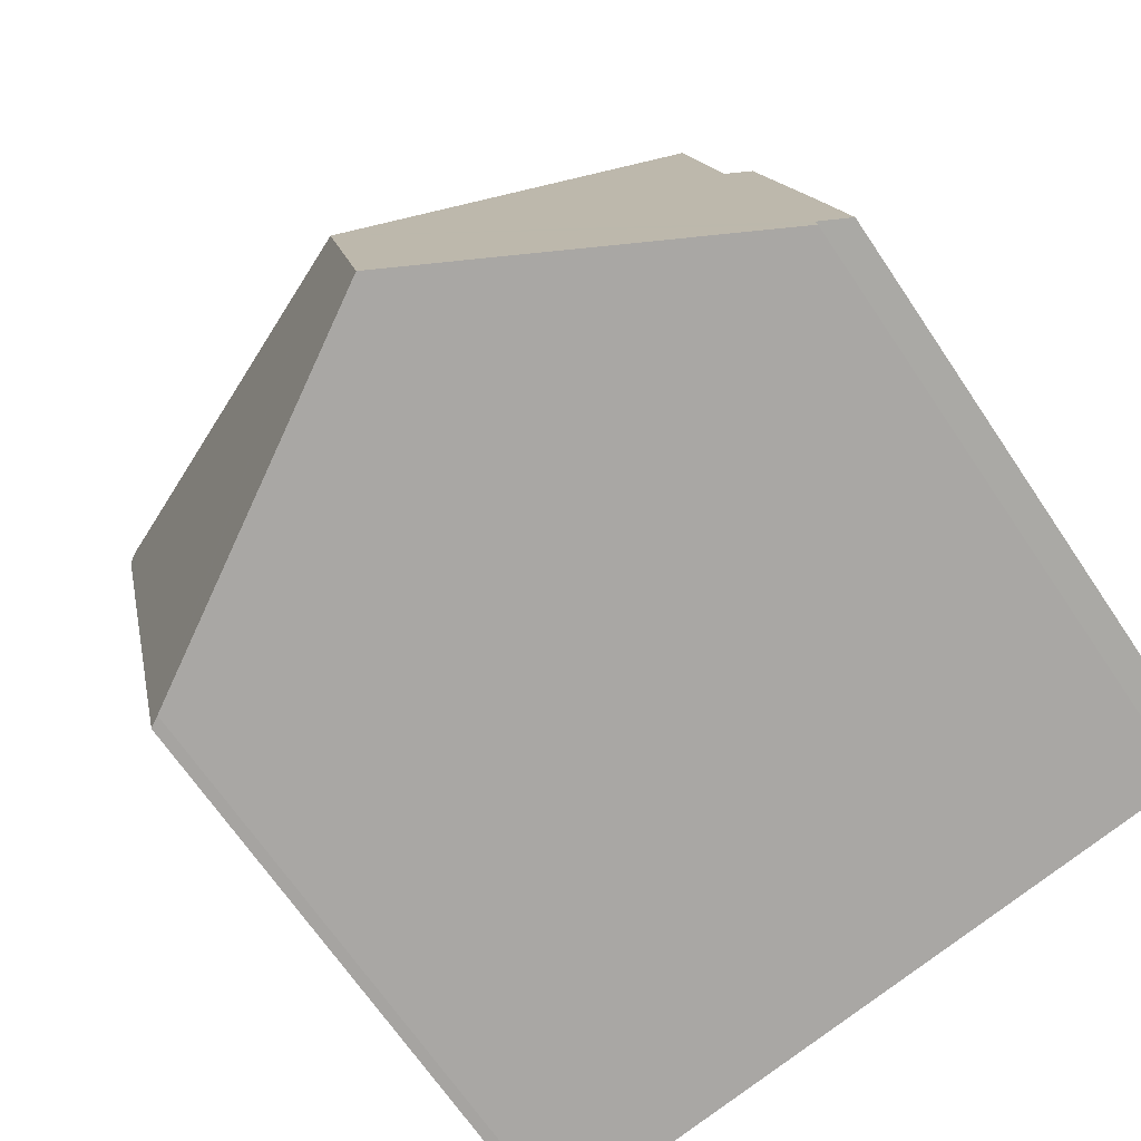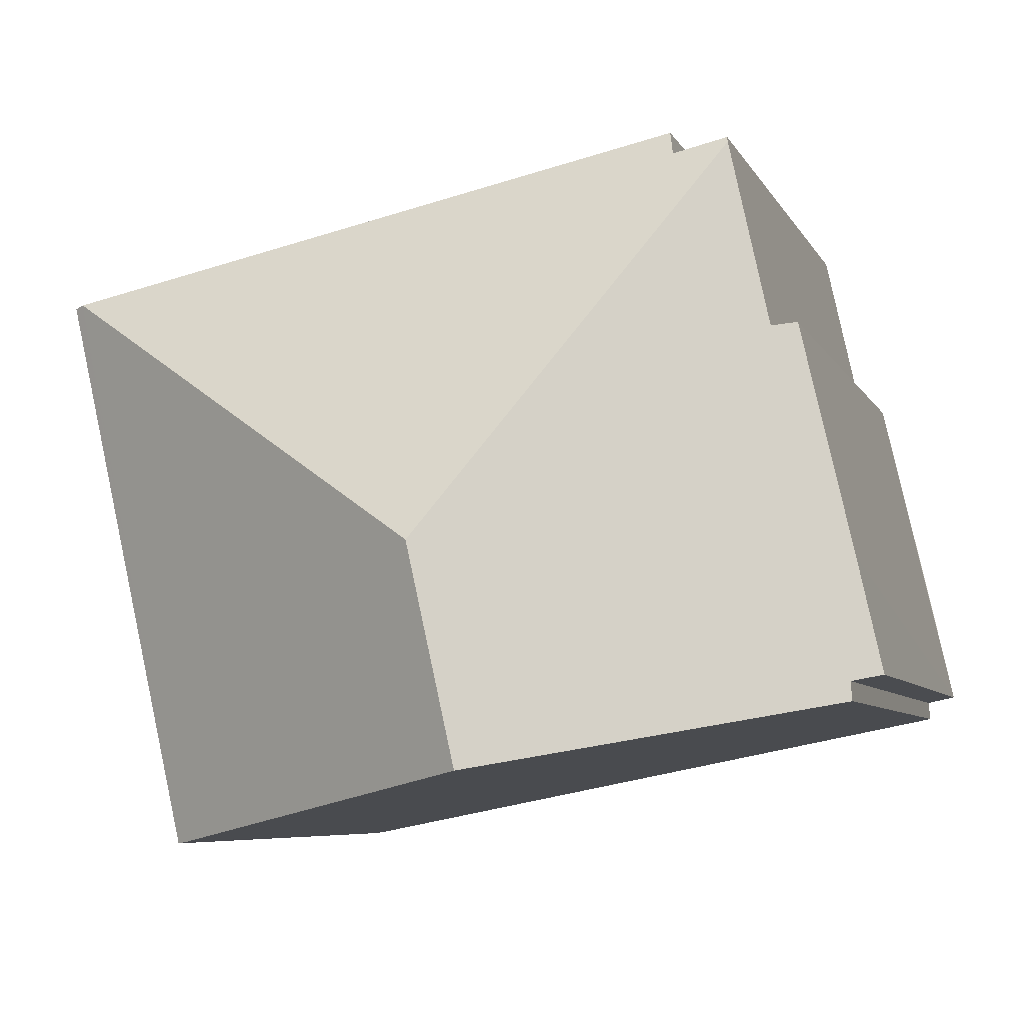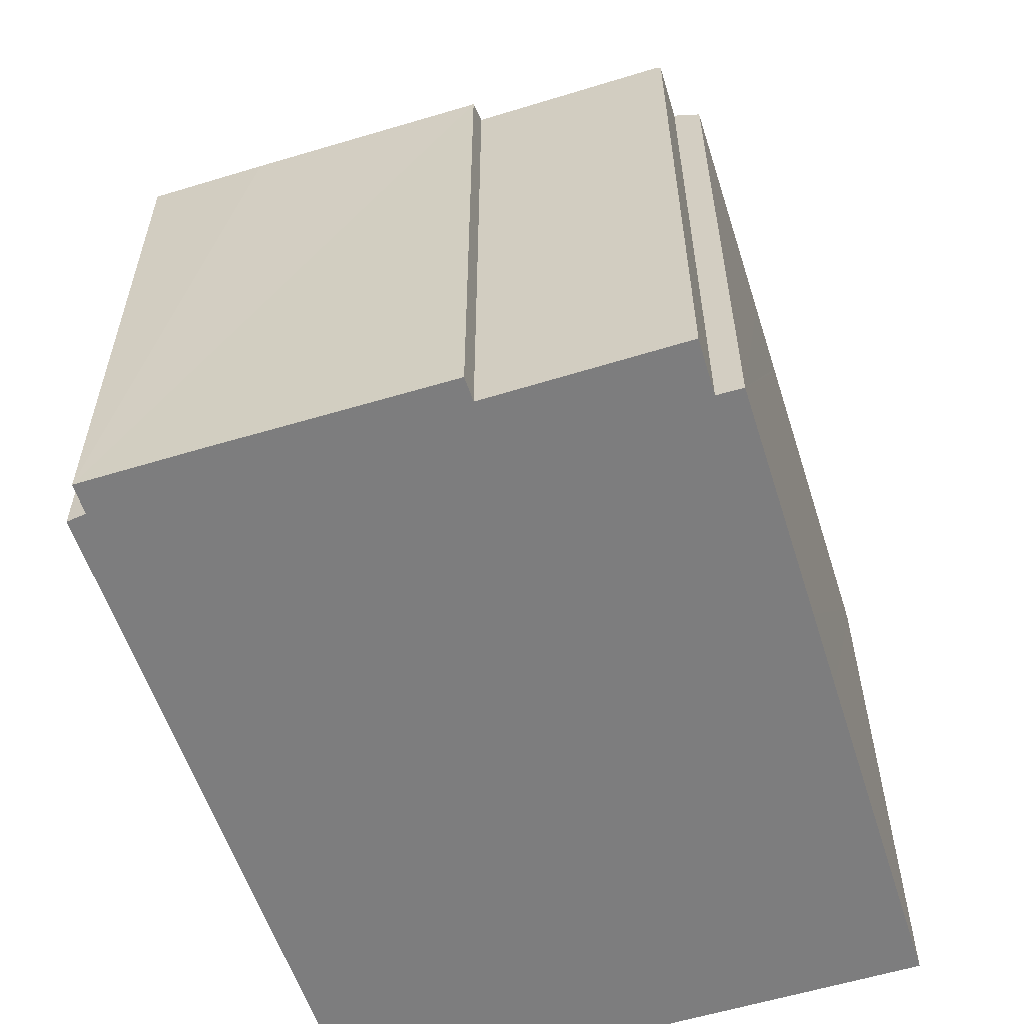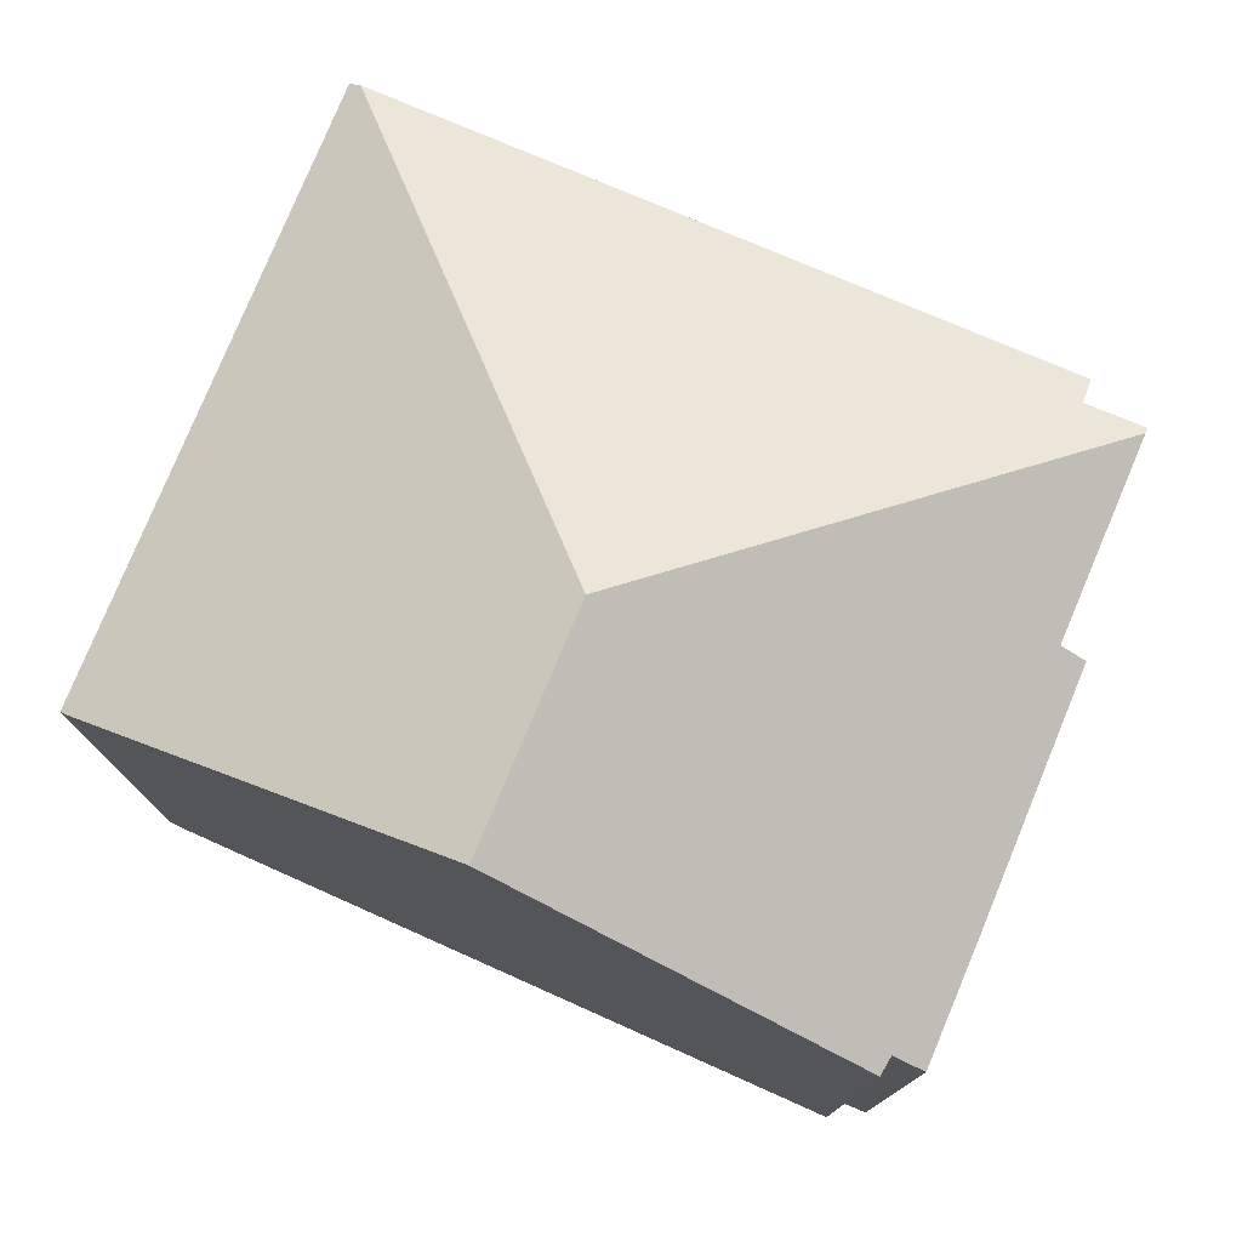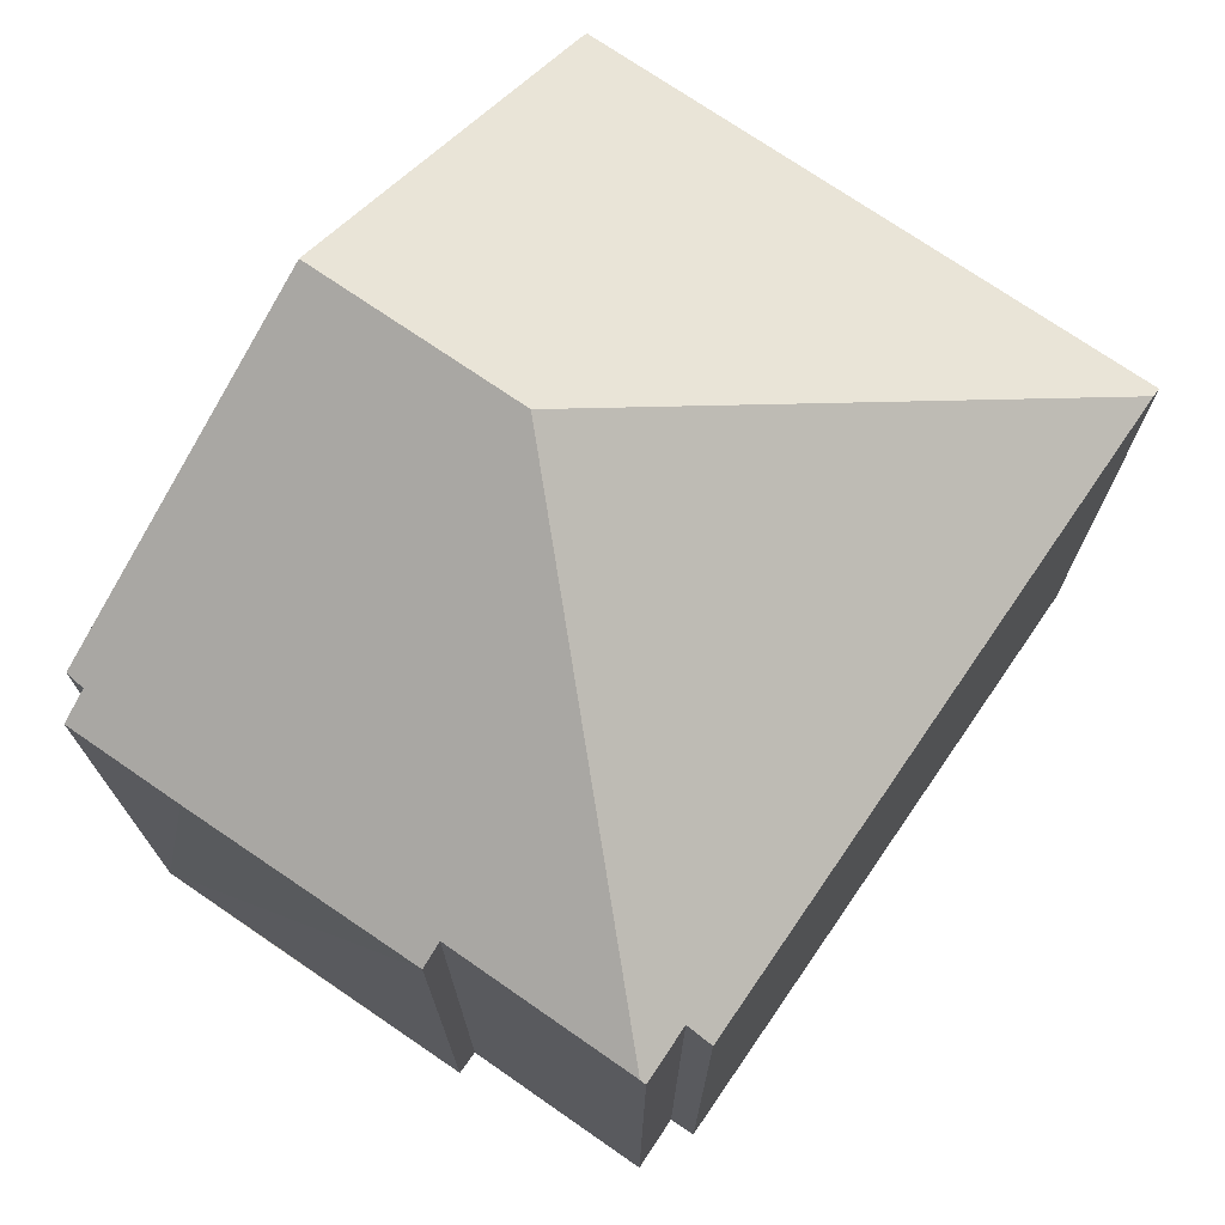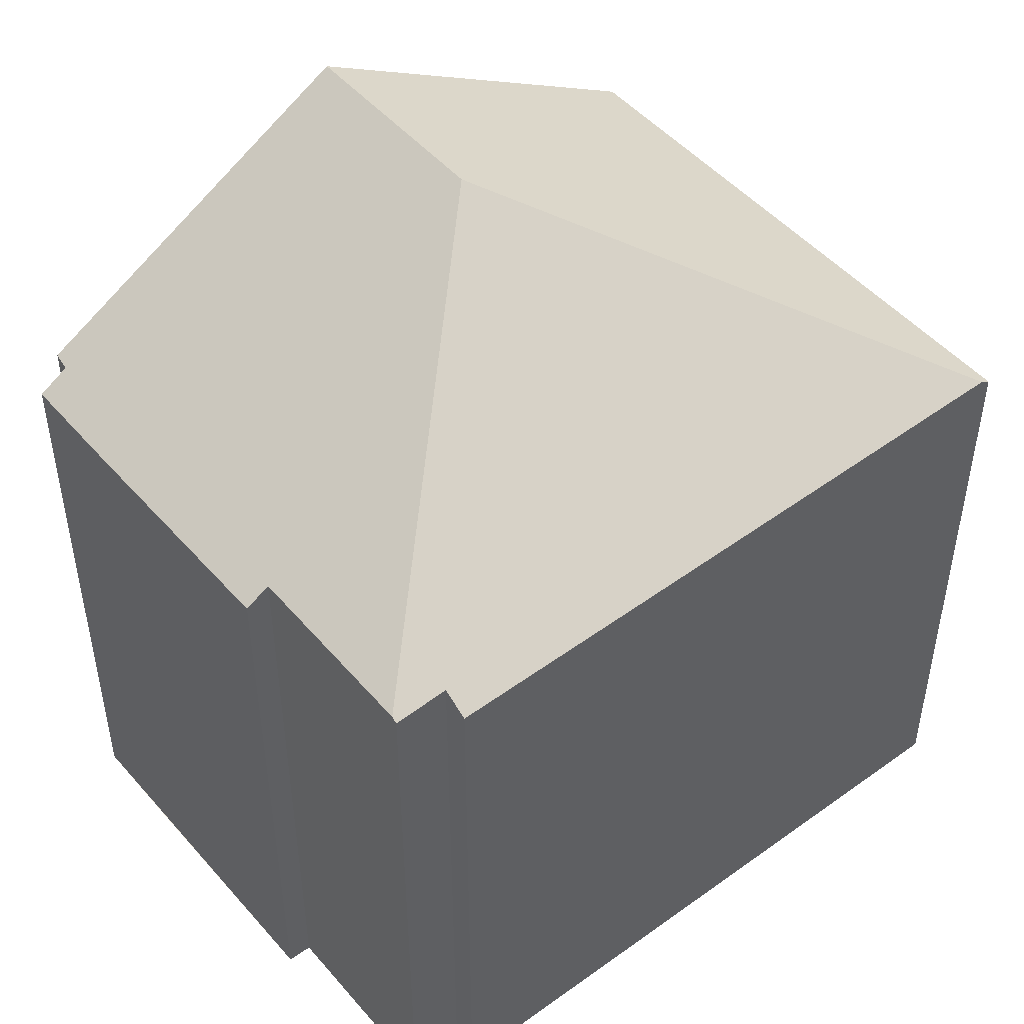
<metadata>
{"format":"obj","ext":"obj","renderer":"f3d","projection":"perspective","resolution":1024,"background":"white","views":[{"elev":-68.1,"azim":-146.0,"up":"+Z"},{"elev":-6.4,"azim":-163.8,"up":"+Z"},{"elev":-59.2,"azim":-60.0,"up":"+Y"},{"elev":78.0,"azim":-144.7,"up":"+Y"},{"elev":73.8,"azim":-42.9,"up":"+Y"},{"elev":48.7,"azim":-26.2,"up":"+Y"}]}
</metadata>
<code>
v  16.02 12.37 2.622
v  17.05 12.49 8.139
v  17.26 12.36 8.091
v  15.31 12.37 -0.501
v  14.67 12.38 -3.312
v  8.258 16.76 2.42
v  14.45 12.51 -3.277
v  14.08 12.73 -3.203
v  10.66 14.77 -2.523
v  7.3 16.76 -1.856
v  1.588 12.38 6.978
v  2.078 12.67 6.878
v  0.514 12.37 2.31
v  0.569 12.76 -0.518
v  0.603 12.73 -0.133
v  0 12.37 7.574e-16
v  2.903 12.66 10.65
v  2.928 12.59 10.76
v  4.03 12.62 10.5
v  4.151 12.31 11.01
v  8.849 12.38 9.966
v  10.41 12.4 9.618
v  16.02 12.47 8.367
v  10.47 12.4 9.605
v  14.45 2.007e-16 -3.277
v  14.67 2.028e-16 -3.312
v  0.569 3.172e-17 -0.518
v  7.3 1.136e-16 -1.856
v  14.08 1.961e-16 -3.203
v  10.66 1.545e-16 -2.523
v  0.603 8.144e-18 -0.133
v  0 0 0
v  1.588 -4.273e-16 6.978
v  0.514 -1.414e-16 2.31
v  2.078 -4.212e-16 6.878
v  2.928 -6.59e-16 10.76
v  2.903 -6.52e-16 10.65
v  4.03 -6.429e-16 10.5
v  4.151 -6.744e-16 11.01
v  8.849 -6.102e-16 9.966
v  10.41 -5.889e-16 9.618
v  17.05 -4.984e-16 8.139
v  17.26 -4.954e-16 8.091
v  10.47 -5.881e-16 9.605
v  16.02 -5.123e-16 8.367
v  15.31 3.068e-17 -0.501
v  16.02 -1.606e-16 2.622
g defaultobject
f 1 2 3
f 2 1 4
f 2 4 5
f 2 5 6
f 6 5 7
f 6 7 8
f 6 8 9
f 6 9 10
f 11 12 13
f 14 6 10
f 6 14 15
f 6 15 16
f 6 16 13
f 6 13 12
f 6 12 17
f 18 6 17
f 6 18 19
f 6 19 20
f 6 20 21
f 6 21 22
f 6 22 23
f 6 23 2
f 23 22 24
f 5 25 7
f 25 5 26
f 9 14 10
f 14 9 8
f 14 8 7
f 14 7 25
f 14 25 27
f 27 25 28
f 28 25 29
f 28 29 30
f 31 16 15
f 16 31 32
f 27 15 14
f 15 27 31
f 32 13 16
f 13 32 11
f 11 32 33
f 33 32 34
f 35 17 12
f 17 35 18
f 18 35 36
f 36 35 37
f 38 20 19
f 20 38 39
f 11 35 12
f 35 11 33
f 18 38 19
f 38 18 36
f 39 21 20
f 21 39 22
f 22 39 24
f 24 39 23
f 23 39 2
f 2 39 40
f 2 40 3
f 3 40 41
f 3 41 42
f 3 42 43
f 42 41 44
f 42 44 45
f 4 26 5
f 26 4 1
f 26 1 3
f 26 3 46
f 46 3 47
f 47 3 43
f 42 47 43
f 47 42 45
f 47 45 44
f 47 44 41
f 47 41 40
f 47 40 39
f 47 39 38
f 47 38 36
f 47 36 37
f 47 37 35
f 47 35 46
f 46 35 33
f 46 33 34
f 46 34 26
f 26 34 31
f 31 34 32
f 26 31 25
f 25 31 29
f 29 31 30
f 30 31 28
f 27 28 31

</code>
